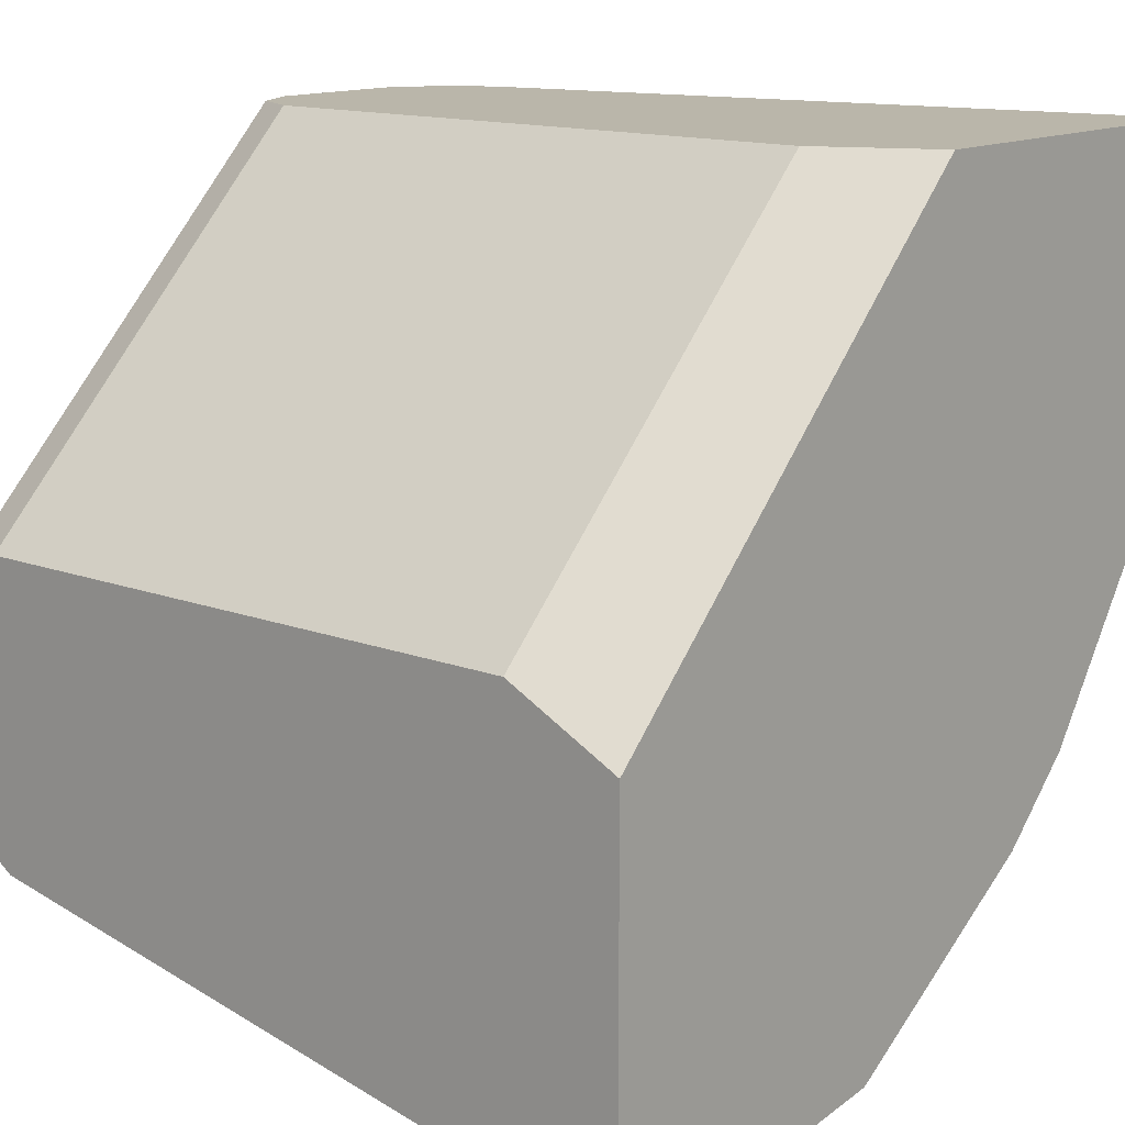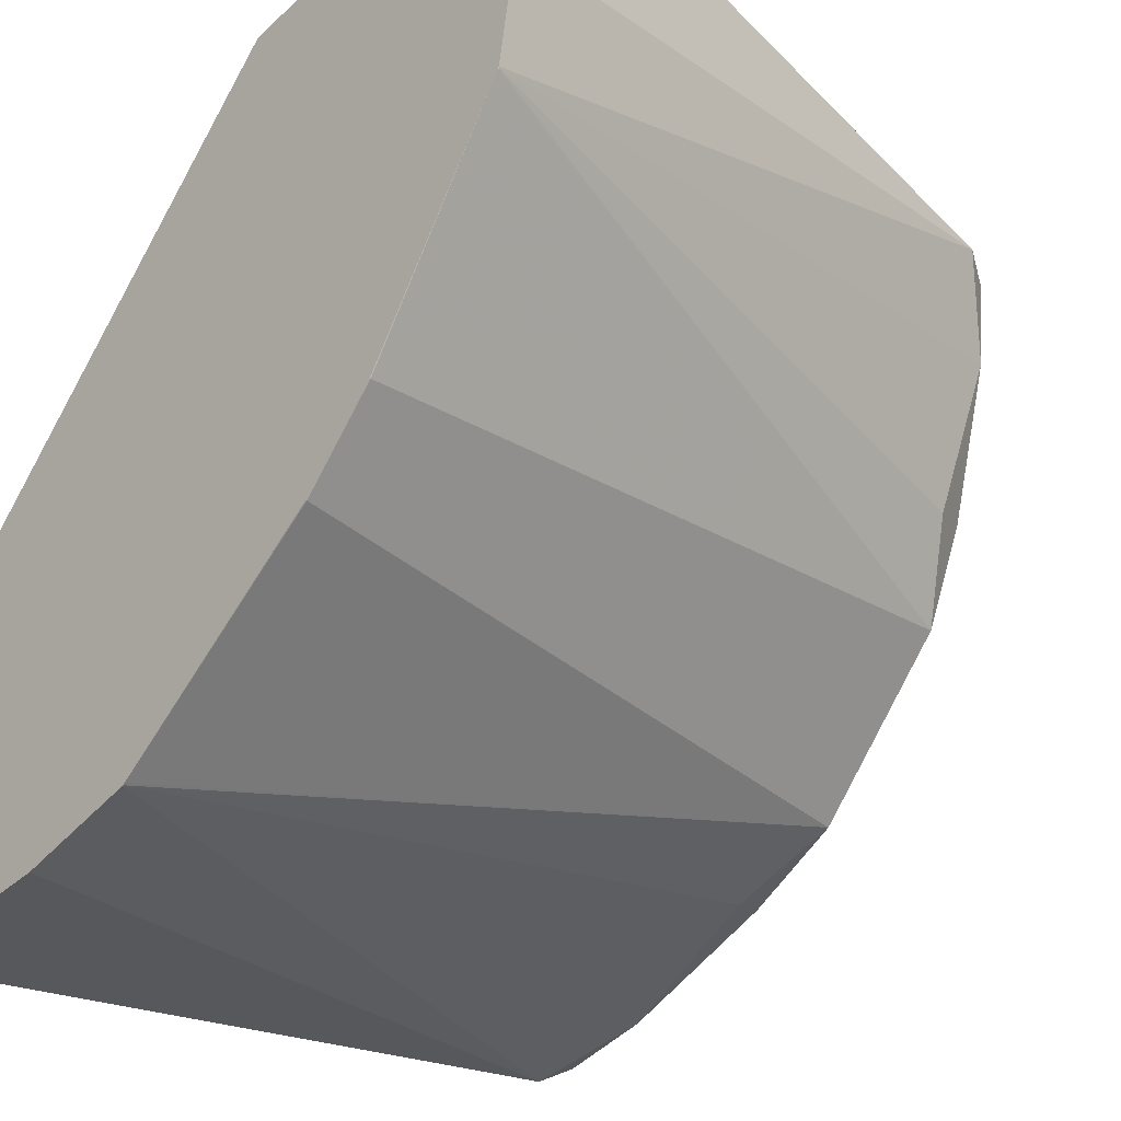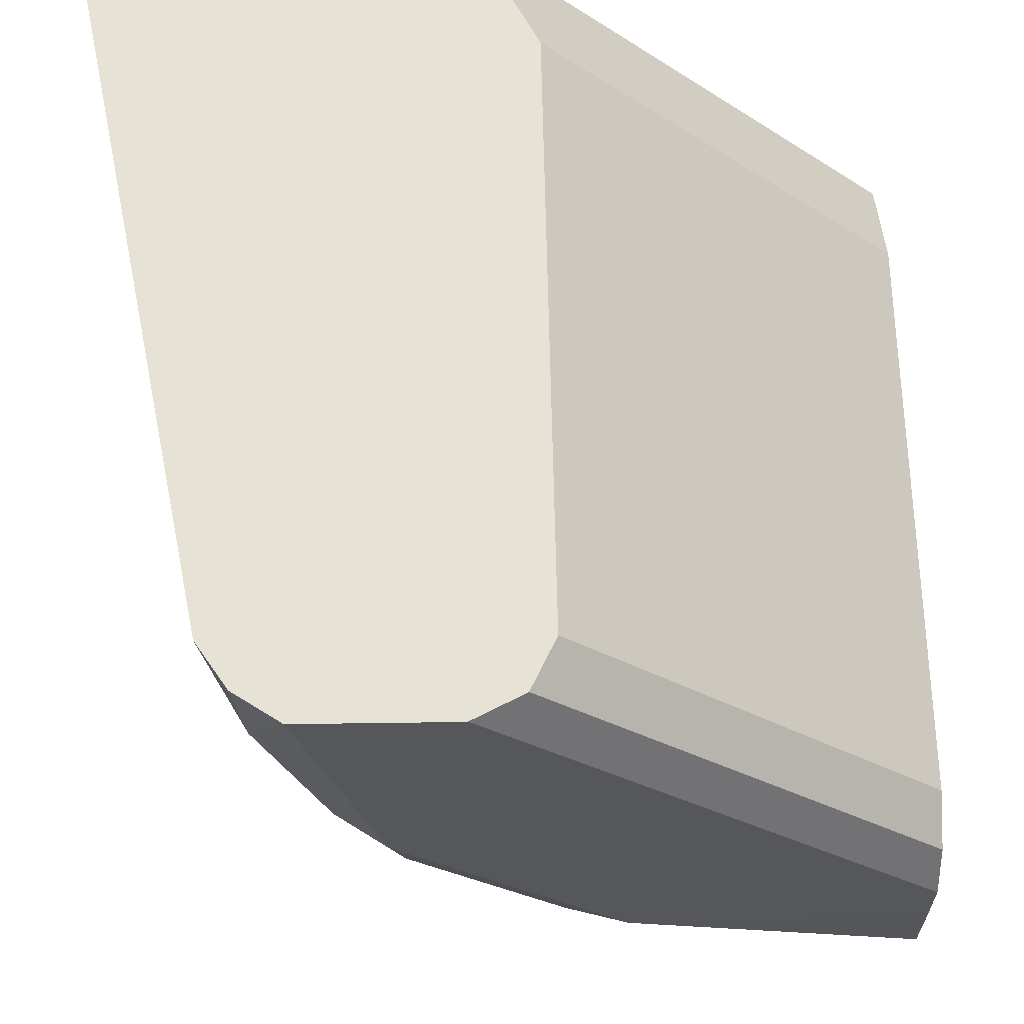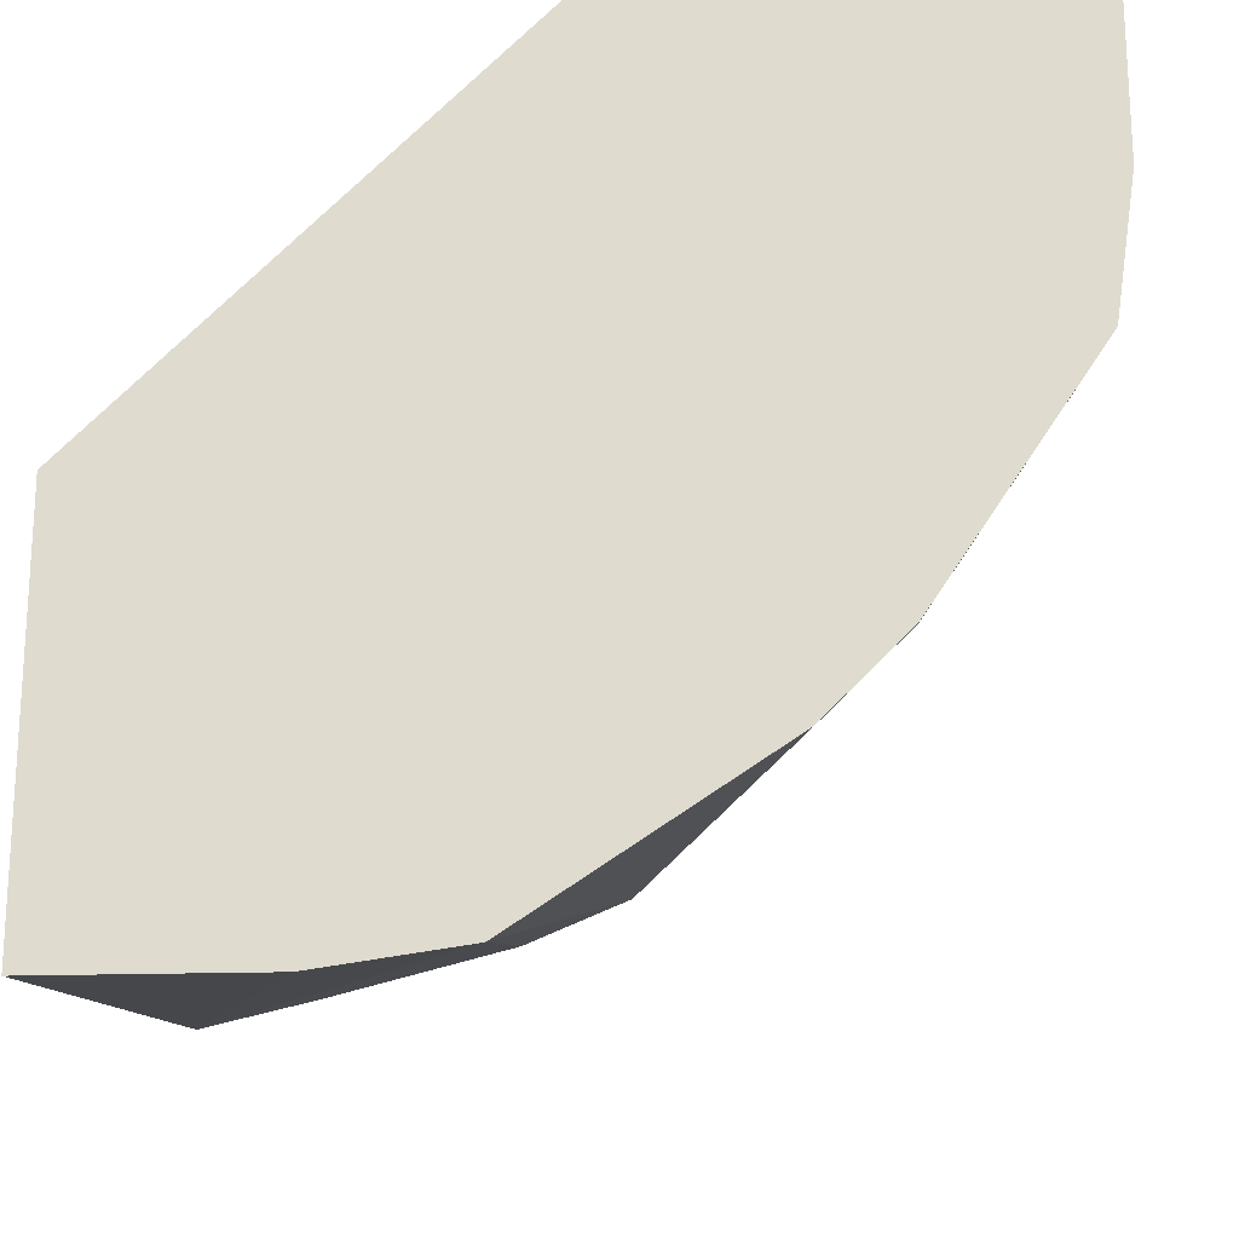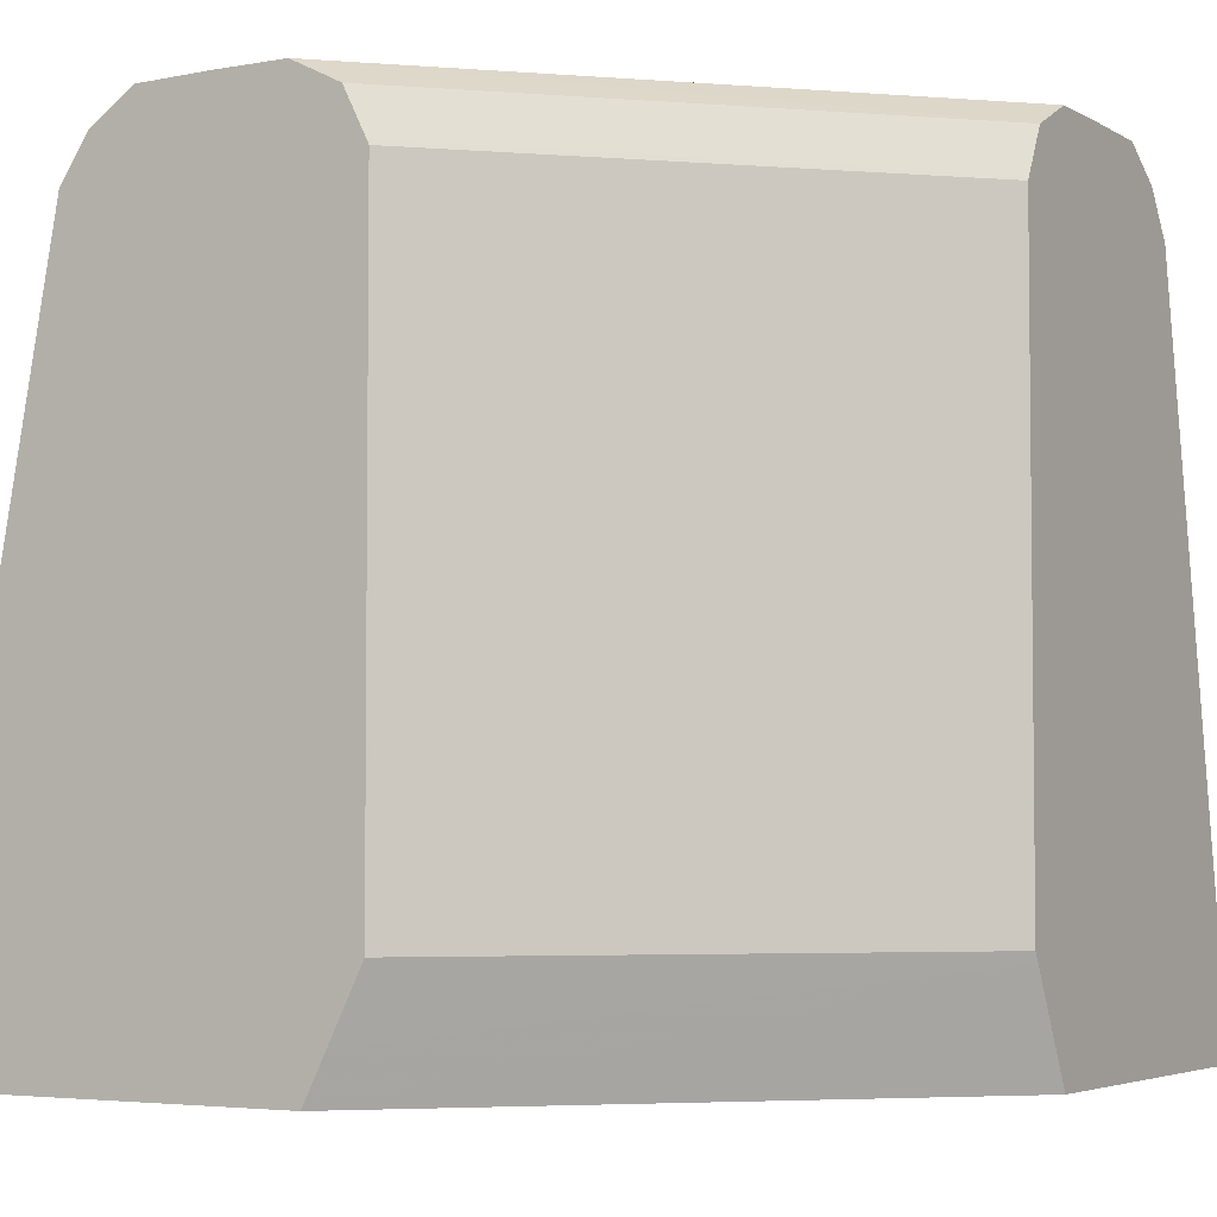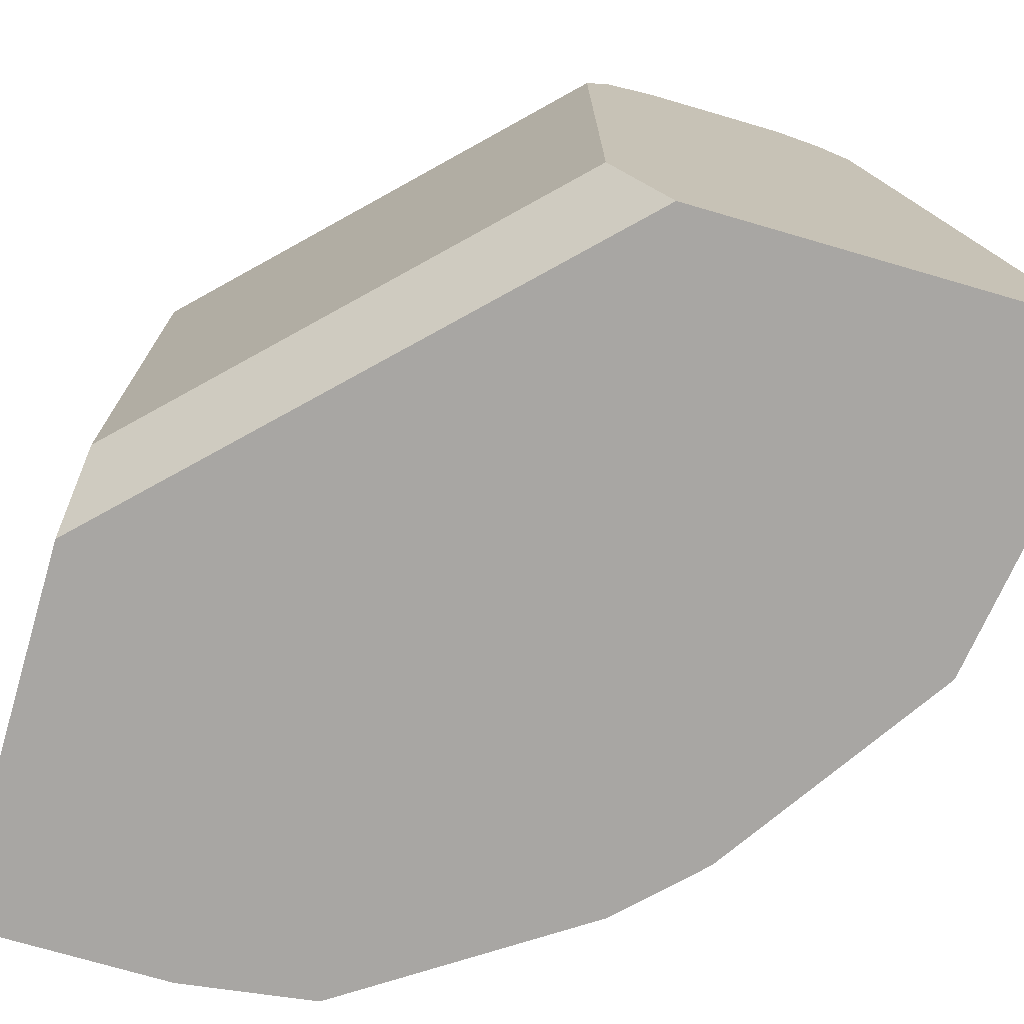
<metadata>
{"format":"obj","ext":"obj","renderer":"f3d","projection":"perspective","resolution":1024,"background":"white","views":[{"elev":13.8,"azim":-49.7,"up":"+Z"},{"elev":-37.7,"azim":49.1,"up":"+Z"},{"elev":62.9,"azim":178.9,"up":"+Z"},{"elev":-20.8,"azim":3.1,"up":"+Z"},{"elev":-4.1,"azim":-59.3,"up":"+Y"},{"elev":-74.3,"azim":-16.2,"up":"+Y"}]}
</metadata>
<code>
v 0.003614 0.4691 -0.1955
v 0.1955 0.4691 -0.002598
v 0.003614 0.7817 -0.1955
v 0.003614 0.4618 -0.1991
v 0.198 0.464 -0.002598
v 0.1955 0.7817 -0.002598
v 0.003614 0.7842 -0.1967
v 0.1963 0.7834 -0.002598
v 0.003614 0.4336 -0.2132
v 0.2137 0.4326 -0.002598
v 0.003614 0.4099 -0.225
v 0.003614 0.8078 -0.2085
v 0.2085 0.8078 -0.002598
v 0.2215 0.4169 -0.002598
v 0.003614 0.4099 -0.4205
v 0.225 0.4099 -0.002598
v 0.003614 0.8208 -0.2345
v 0.2345 0.8208 -0.002598
v 0.003614 0.781 -0.3511
v 0.1078 0.4099 -0.4205
v 0.4205 0.4099 -0.002598
v 0.003614 0.8208 -0.2736
v 0.2736 0.8208 -0.002598
v 0.003614 0.8045 -0.3354
v 0.05866 0.8013 -0.3322
v 0.1754 0.4099 -0.4107
v 0.3513 0.7812 -0.002598
v 0.4205 0.4099 -0.1078
v 0.1564 0.8208 -0.2736
v 0.003614 0.8201 -0.3119
v 0.3122 0.8203 -0.002598
v 0.2736 0.8208 -0.1564
v 0.1564 0.7817 -0.3127
v 0.1759 0.4104 -0.4104
v 0.1433 0.8078 -0.2997
v 0.1759 0.4099 -0.4104
v 0.3322 0.8013 -0.05864
v 0.3356 0.8047 -0.002598
v 0.4107 0.4099 -0.1754
v 0.2345 0.8208 -0.1955
v 0.2671 0.8143 -0.1889
v 0.1889 0.8143 -0.2671
v 0.2085 0.7948 -0.2866
v 0.2997 0.8078 -0.1434
v 0.177 0.4099 -0.4098
v 0.4104 0.4104 -0.1759
v 0.3127 0.7817 -0.1564
v 0.2866 0.7948 -0.2085
v 0.4104 0.4099 -0.1759
v 0.2931 0.4104 -0.3322
v 0.2931 0.4099 -0.3322
v 0.4098 0.4099 -0.177
v 0.3322 0.4104 -0.2931
v 0.3317 0.4099 -0.2937
v 0.3322 0.4099 -0.2931
f 1 2 6
f 31 38 37
f 29 43 35
f 29 42 43
f 29 41 42
f 29 40 41
f 27 39 37
f 27 28 39
f 27 37 38
f 26 34 36
f 25 35 33
f 25 29 35
f 25 30 29
f 25 34 26
f 25 33 34
f 24 30 25
f 23 31 32
f 22 29 30
f 21 28 27
f 19 26 20
f 19 25 26
f 19 24 25
f 17 29 22
f 17 40 29
f 31 37 32
f 17 32 40
f 32 37 44
f 32 41 40
f 53 55 54
f 52 55 53
f 50 54 51
f 50 53 54
f 48 52 53
f 48 53 50
f 46 48 47
f 46 52 48
f 46 49 52
f 45 50 51
f 43 50 45
f 43 48 50
f 41 43 42
f 41 48 43
f 41 44 48
f 39 49 46
f 37 48 44
f 37 47 48
f 37 46 47
f 37 39 46
f 34 43 45
f 34 45 36
f 33 43 34
f 32 44 41
f 17 23 32
f 33 35 43
f 15 19 20
f 2 18 13
f 2 23 18
f 2 31 23
f 2 38 31
f 2 27 38
f 2 21 27
f 2 16 21
f 2 14 16
f 2 10 14
f 2 5 10
f 1 9 4
f 1 11 9
f 1 15 11
f 1 19 15
f 1 24 19
f 1 30 24
f 1 22 30
f 1 17 22
f 1 12 17
f 1 7 12
f 1 3 7
f 1 6 3
f 17 18 23
f 2 13 8
f 2 8 6
f 1 4 2
f 3 6 8
f 13 18 17
f 2 4 5
f 12 13 17
f 11 16 14
f 11 21 16
f 11 28 21
f 11 39 28
f 11 49 39
f 11 55 52
f 11 54 55
f 11 51 54
f 11 45 51
f 11 52 49
f 5 11 10
f 11 26 36
f 11 20 26
f 11 15 20
f 10 11 14
f 8 13 12
f 7 8 12
f 5 9 11
f 4 9 5
f 11 36 45
f 3 8 7

</code>
